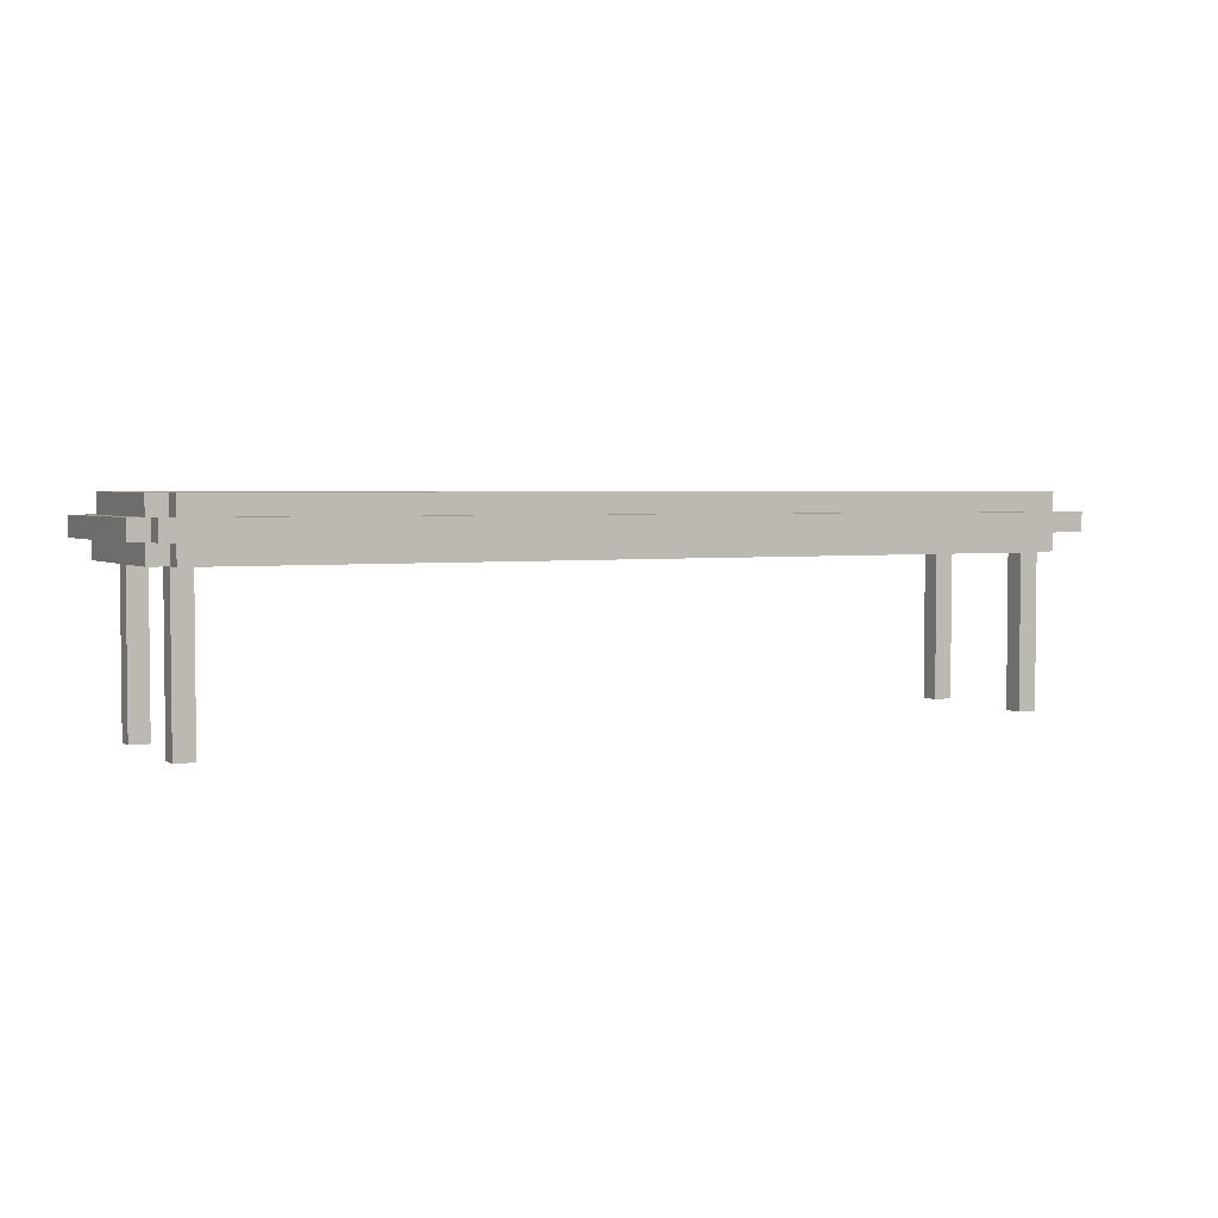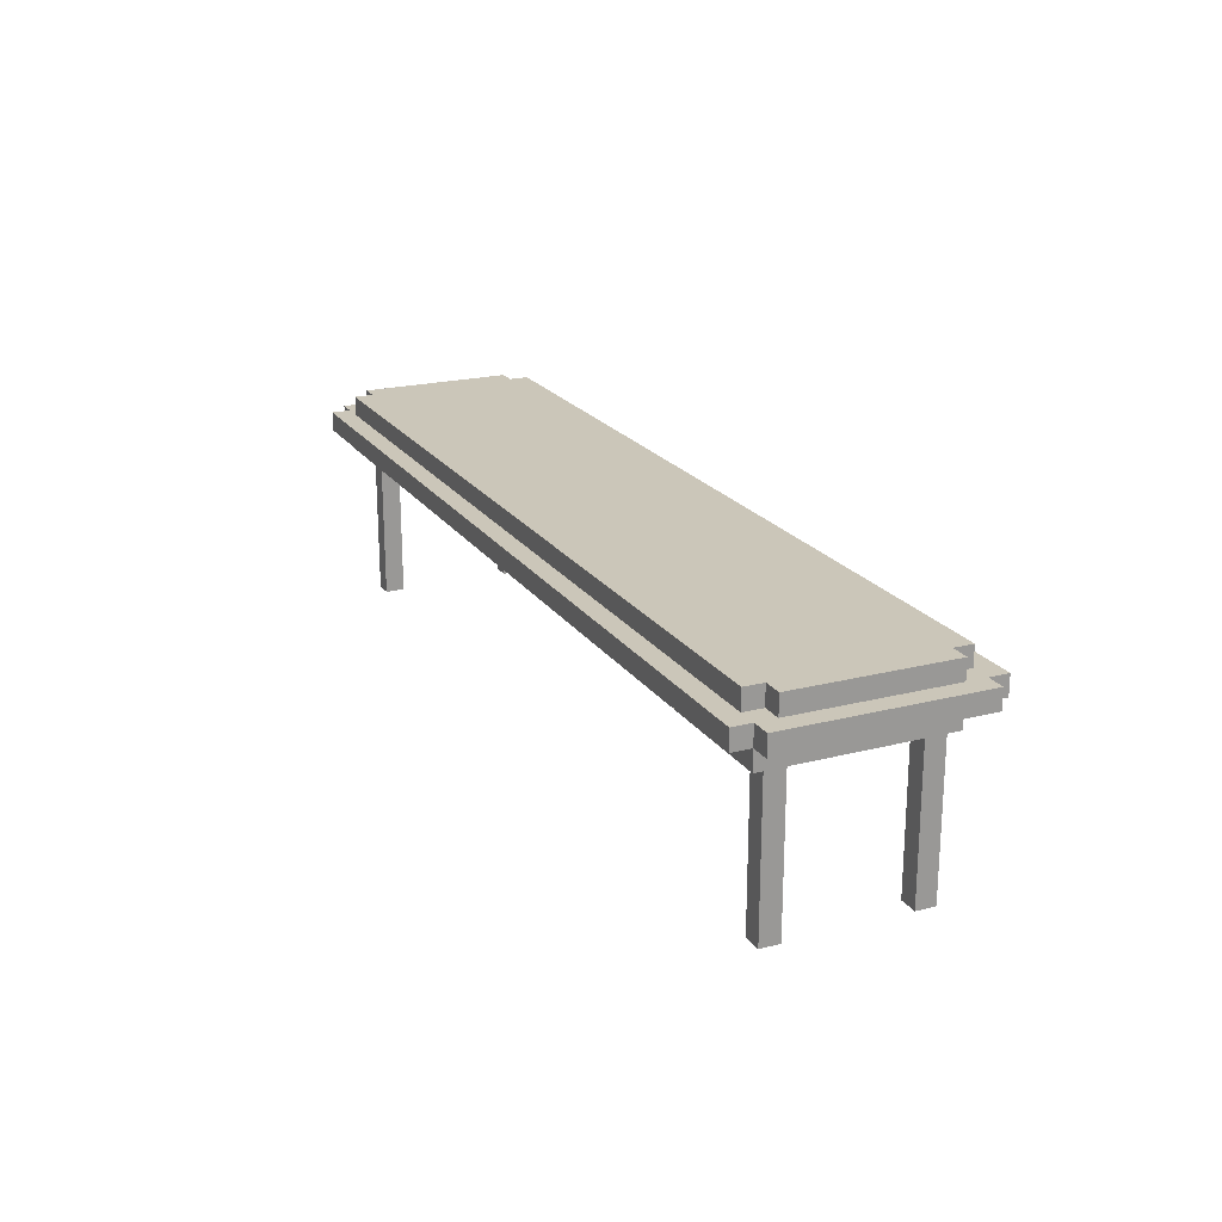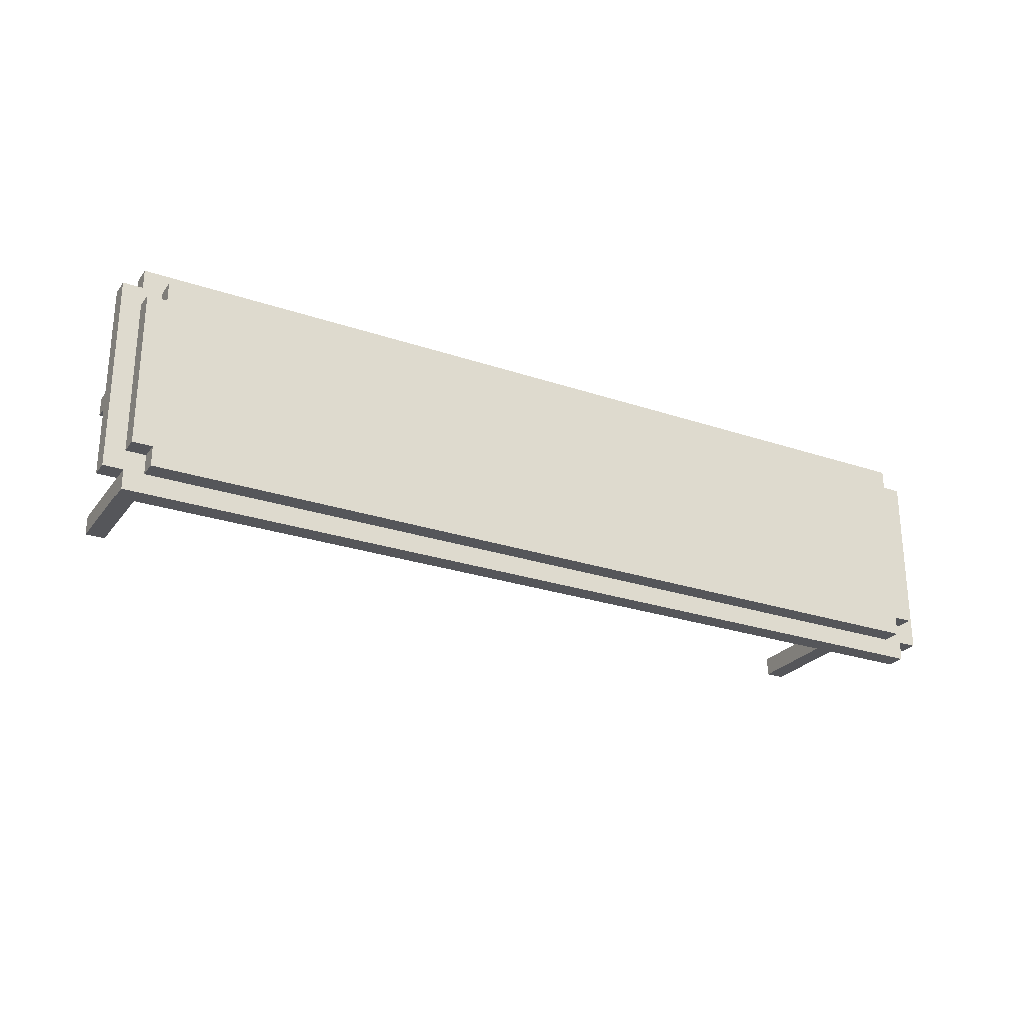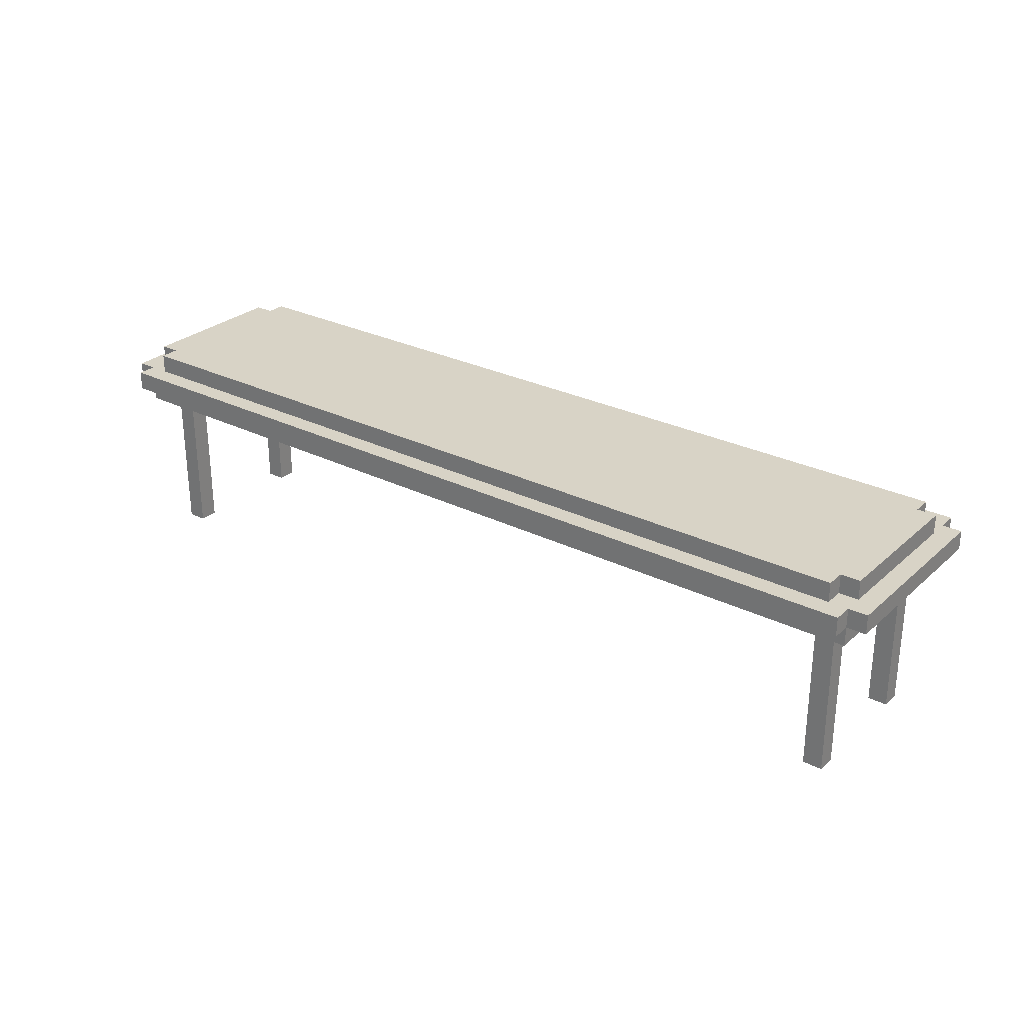
<metadata>
{"format":"obj","ext":"obj","renderer":"f3d","projection":"perspective","resolution":1024,"background":"white","views":[{"elev":3.3,"azim":152.6,"up":"+Y"},{"elev":20.9,"azim":65.2,"up":"+Y"},{"elev":-25.8,"azim":151.6,"up":"+Z"},{"elev":28.0,"azim":37.1,"up":"+Y"}]}
</metadata>
<code>
o
v 7 0.9 7.1
v 7 0.9 7
v 7 0.9 6.9
v 7 0.9 6.3
v 7 0.9 6.2
v 7 0.9 6.1
v 7 1 7.1
v 7 1 7
v 7 1 6.9
v 7 1 6.3
v 7 1 6.2
v 7 1 6.1
v 7.1 0.8 7.1
v 7.1 0.8 6.2
v 7.1 0.9 7.2
v 7.1 0.9 7.1
v 7.1 0.9 7
v 7.1 0.9 6.9
v 7.1 0.9 6.3
v 7.1 0.9 6.2
v 7.1 0.9 6.1
v 7.1 0.9 6
v 7.1 1 7.2
v 7.1 1 7.1
v 7.1 1 7
v 7.1 1 6.9
v 7.1 1 6.8
v 7.1 1 6.4
v 7.1 1 6.3
v 7.1 1 6.2
v 7.1 1 6.1
v 7.1 1 6
v 7.1 1.1 7
v 7.1 1.1 6.9
v 7.1 1.1 6.8
v 7.1 1.1 6.4
v 7.1 1.1 6.3
v 7.1 1.1 6.2
v 7.2 0 7
v 7.2 0 6.9
v 7.2 0 6.3
v 7.2 0 6.2
v 7.2 0.1 7
v 7.2 0.1 6.9
v 7.2 0.1 6.3
v 7.2 0.1 6.2
v 7.2 0.8 7
v 7.2 0.8 6.9
v 7.2 0.8 6.3
v 7.2 0.8 6.2
v 7.2 0.8 6.1
v 7.2 0.9 6.2
v 7.2 0.9 6.1
v 7.2 1 7.1
v 7.2 1 7
v 7.2 1 6.2
v 7.2 1 6.1
v 7.2 1.1 7.1
v 7.2 1.1 7
v 7.2 1.1 6.2
v 7.2 1.1 6.1
v 11.5 0 7
v 11.5 0 6.9
v 11.5 0 6.3
v 11.5 0 6.2
v 11.5 0.1 7
v 11.5 0.1 6.9
v 11.5 0.1 6.3
v 11.5 0.1 6.2
v 11.5 0.8 7
v 11.5 0.8 6.9
v 11.5 0.8 6.3
v 11.5 0.8 6.2
v 7.3 0 7
v 7.3 0 6.9
v 7.3 0 6.3
v 7.3 0 6.2
v 7.3 0.1 7
v 7.3 0.1 6.9
v 7.3 0.1 6.3
v 7.3 0.1 6.2
v 7.3 0.8 7
v 7.3 0.8 6.9
v 7.3 0.8 6.3
v 7.3 0.8 6.2
v 11.6 0 7
v 11.6 0 6.9
v 11.6 0 6.3
v 11.6 0 6.2
v 11.6 0.1 7
v 11.6 0.1 6.9
v 11.6 0.1 6.3
v 11.6 0.1 6.2
v 11.6 0.8 7
v 11.6 0.8 6.9
v 11.6 0.8 6.3
v 11.6 0.8 6.2
v 11.6 0.8 6.1
v 11.6 0.9 6.2
v 11.6 0.9 6.1
v 11.6 1 7.1
v 11.6 1 7
v 11.6 1 6.2
v 11.6 1 6.1
v 11.6 1.1 7.1
v 11.6 1.1 7
v 11.6 1.1 6.2
v 11.6 1.1 6.1
v 11.7 0.8 7.1
v 11.7 0.8 6.2
v 11.7 0.9 7.2
v 11.7 0.9 7.1
v 11.7 0.9 7
v 11.7 0.9 6.9
v 11.7 0.9 6.3
v 11.7 0.9 6.2
v 11.7 0.9 6.1
v 11.7 0.9 6
v 11.7 1 7.2
v 11.7 1 7.1
v 11.7 1 7
v 11.7 1 6.9
v 11.7 1 6.8
v 11.7 1 6.4
v 11.7 1 6.3
v 11.7 1 6.2
v 11.7 1 6.1
v 11.7 1 6
v 11.7 1.1 7
v 11.7 1.1 6.9
v 11.7 1.1 6.8
v 11.7 1.1 6.4
v 11.7 1.1 6.3
v 11.7 1.1 6.2
v 11.8 0.9 7.1
v 11.8 0.9 7
v 11.8 0.9 6.9
v 11.8 0.9 6.3
v 11.8 0.9 6.2
v 11.8 0.9 6.1
v 11.8 1 7.1
v 11.8 1 7
v 11.8 1 6.9
v 11.8 1 6.3
v 11.8 1 6.2
v 11.8 1 6.1
v 7.1 0.9 7.2
v 7.1 1 7.2
v 7.2 0.9 7.2
v 7.2 1 7.2
v 7.3 0.9 7.2
v 7.3 1 7.2
v 11.5 0.9 7.2
v 11.5 1 7.2
v 11.6 0.9 7.2
v 11.6 1 7.2
v 11.7 0.9 7.2
v 11.7 1 7.2
v 7 0.9 7.1
v 7 1 7.1
v 7.1 0.8 7.1
v 7.1 0.9 7.1
v 7.1 1 7.1
v 7.2 0.9 7.1
v 7.2 1 7.1
v 7.2 1.1 7.1
v 7.3 0.9 7.1
v 7.3 1 7.1
v 7.3 1.1 7.1
v 7.4 1 7.1
v 7.4 1.1 7.1
v 11.4 1 7.1
v 11.4 1.1 7.1
v 11.5 0.9 7.1
v 11.5 1 7.1
v 11.5 1.1 7.1
v 11.6 0.9 7.1
v 11.6 1 7.1
v 11.6 1.1 7.1
v 11.7 0.8 7.1
v 11.7 0.9 7.1
v 11.7 1 7.1
v 11.8 0.9 7.1
v 11.8 1 7.1
v 7.1 1 7
v 7.1 1.1 7
v 7.2 0 7
v 7.2 0.1 7
v 7.2 0.8 7
v 7.2 1 7
v 7.2 1.1 7
v 7.3 0 7
v 7.3 0.1 7
v 7.3 0.8 7
v 11.5 0 7
v 11.5 0.1 7
v 11.5 0.8 7
v 11.6 0 7
v 11.6 0.1 7
v 11.6 0.8 7
v 11.6 1 7
v 11.6 1.1 7
v 11.7 1 7
v 11.7 1.1 7
v 7.2 0 6.3
v 7.2 0.1 6.3
v 7.2 0.8 6.3
v 7.3 0 6.3
v 7.3 0.1 6.3
v 7.3 0.8 6.3
v 11.5 0 6.3
v 11.5 0.1 6.3
v 11.5 0.8 6.3
v 11.6 0 6.3
v 11.6 0.1 6.3
v 11.6 0.8 6.3
v 7.2 0 6.9
v 7.2 0.1 6.9
v 7.2 0.8 6.9
v 7.3 0 6.9
v 7.3 0.1 6.9
v 7.3 0.8 6.9
v 11.5 0 6.9
v 11.5 0.1 6.9
v 11.5 0.8 6.9
v 11.6 0 6.9
v 11.6 0.1 6.9
v 11.6 0.8 6.9
v 7.1 0.8 6.2
v 7.1 0.9 6.2
v 7.1 1 6.2
v 7.1 1.1 6.2
v 7.2 0 6.2
v 7.2 0.1 6.2
v 7.2 0.8 6.2
v 7.2 0.9 6.2
v 7.2 1 6.2
v 7.2 1.1 6.2
v 7.3 0 6.2
v 7.3 0.1 6.2
v 7.3 0.8 6.2
v 11.5 0 6.2
v 11.5 0.1 6.2
v 11.5 0.8 6.2
v 11.6 0 6.2
v 11.6 0.1 6.2
v 11.6 0.8 6.2
v 11.6 0.9 6.2
v 11.6 1 6.2
v 11.6 1.1 6.2
v 11.7 0.8 6.2
v 11.7 0.9 6.2
v 11.7 1 6.2
v 11.7 1.1 6.2
v 7 0.9 6.1
v 7 1 6.1
v 7.1 0.9 6.1
v 7.1 1 6.1
v 7.2 0.8 6.1
v 7.2 0.9 6.1
v 7.2 1 6.1
v 7.2 1.1 6.1
v 7.3 0.9 6.1
v 7.3 1 6.1
v 7.3 1.1 6.1
v 7.4 1 6.1
v 7.4 1.1 6.1
v 11.4 1 6.1
v 11.4 1.1 6.1
v 11.5 0.9 6.1
v 11.5 1 6.1
v 11.5 1.1 6.1
v 11.6 0.8 6.1
v 11.6 0.9 6.1
v 11.6 1 6.1
v 11.6 1.1 6.1
v 11.7 0.9 6.1
v 11.7 1 6.1
v 11.8 0.9 6.1
v 11.8 1 6.1
v 7.1 0.9 6
v 7.1 1 6
v 7.2 0.9 6
v 7.2 1 6
v 7.3 0.9 6
v 7.3 1 6
v 11.5 0.9 6
v 11.5 1 6
v 11.6 0.9 6
v 11.6 1 6
v 11.7 0.9 6
v 11.7 1 6
v 7.2 0 7
v 7.3 0 7
v 11.5 0 7
v 11.6 0 7
v 7.2 0 6.9
v 7.3 0 6.9
v 11.5 0 6.9
v 11.6 0 6.9
v 7.2 0 6.3
v 7.3 0 6.3
v 11.5 0 6.3
v 11.6 0 6.3
v 7.2 0 6.2
v 7.3 0 6.2
v 11.5 0 6.2
v 11.6 0 6.2
v 7.1 0.8 7.1
v 11.7 0.8 7.1
v 7.2 0.8 7
v 7.3 0.8 7
v 11.5 0.8 7
v 11.6 0.8 7
v 7.2 0.8 6.9
v 7.3 0.8 6.9
v 11.5 0.8 6.9
v 11.6 0.8 6.9
v 7.2 0.8 6.3
v 7.3 0.8 6.3
v 11.5 0.8 6.3
v 11.6 0.8 6.3
v 7.1 0.8 6.2
v 7.2 0.8 6.2
v 7.3 0.8 6.2
v 11.5 0.8 6.2
v 11.6 0.8 6.2
v 11.7 0.8 6.2
v 7.2 0.8 6.1
v 11.6 0.8 6.1
v 7.1 0.9 7.2
v 7.2 0.9 7.2
v 7.3 0.9 7.2
v 11.5 0.9 7.2
v 11.6 0.9 7.2
v 11.7 0.9 7.2
v 7 0.9 7.1
v 7.1 0.9 7.1
v 7.2 0.9 7.1
v 7.3 0.9 7.1
v 11.5 0.9 7.1
v 11.6 0.9 7.1
v 11.7 0.9 7.1
v 11.8 0.9 7.1
v 7 0.9 7
v 7.1 0.9 7
v 11.7 0.9 7
v 11.8 0.9 7
v 7 0.9 6.9
v 7.1 0.9 6.9
v 11.7 0.9 6.9
v 11.8 0.9 6.9
v 7 0.9 6.3
v 7.1 0.9 6.3
v 11.7 0.9 6.3
v 11.8 0.9 6.3
v 7 0.9 6.2
v 7.1 0.9 6.2
v 7.2 0.9 6.2
v 11.6 0.9 6.2
v 11.7 0.9 6.2
v 11.8 0.9 6.2
v 7 0.9 6.1
v 7.1 0.9 6.1
v 7.2 0.9 6.1
v 7.3 0.9 6.1
v 11.5 0.9 6.1
v 11.6 0.9 6.1
v 11.7 0.9 6.1
v 11.8 0.9 6.1
v 7.1 0.9 6
v 7.2 0.9 6
v 7.3 0.9 6
v 11.5 0.9 6
v 11.6 0.9 6
v 11.7 0.9 6
v 7.1 1 7.2
v 7.2 1 7.2
v 7.3 1 7.2
v 11.5 1 7.2
v 11.6 1 7.2
v 11.7 1 7.2
v 7 1 7.1
v 7.1 1 7.1
v 7.2 1 7.1
v 7.3 1 7.1
v 7.4 1 7.1
v 11.4 1 7.1
v 11.5 1 7.1
v 11.6 1 7.1
v 11.7 1 7.1
v 11.8 1 7.1
v 7 1 7
v 7.1 1 7
v 7.2 1 7
v 11.6 1 7
v 11.7 1 7
v 11.8 1 7
v 7 1 6.9
v 7.1 1 6.9
v 11.7 1 6.9
v 11.8 1 6.9
v 7.1 1 6.8
v 11.7 1 6.8
v 7.1 1 6.4
v 11.7 1 6.4
v 7 1 6.3
v 7.1 1 6.3
v 11.7 1 6.3
v 11.8 1 6.3
v 7 1 6.2
v 7.1 1 6.2
v 7.2 1 6.2
v 11.6 1 6.2
v 11.7 1 6.2
v 11.8 1 6.2
v 7 1 6.1
v 7.1 1 6.1
v 7.2 1 6.1
v 7.3 1 6.1
v 7.4 1 6.1
v 11.4 1 6.1
v 11.5 1 6.1
v 11.6 1 6.1
v 11.7 1 6.1
v 11.8 1 6.1
v 7.1 1 6
v 7.2 1 6
v 7.3 1 6
v 11.5 1 6
v 11.6 1 6
v 11.7 1 6
v 7.2 1.1 7.1
v 7.3 1.1 7.1
v 7.4 1.1 7.1
v 11.4 1.1 7.1
v 11.5 1.1 7.1
v 11.6 1.1 7.1
v 7.1 1.1 7
v 7.2 1.1 7
v 7.3 1.1 7
v 7.4 1.1 7
v 11.4 1.1 7
v 11.5 1.1 7
v 11.6 1.1 7
v 11.7 1.1 7
v 7.1 1.1 6.9
v 7.2 1.1 6.9
v 7.3 1.1 6.9
v 11.5 1.1 6.9
v 11.6 1.1 6.9
v 11.7 1.1 6.9
v 7.1 1.1 6.8
v 7.2 1.1 6.8
v 11.6 1.1 6.8
v 11.7 1.1 6.8
v 7.1 1.1 6.4
v 7.2 1.1 6.4
v 11.6 1.1 6.4
v 11.7 1.1 6.4
v 7.1 1.1 6.3
v 7.2 1.1 6.3
v 7.3 1.1 6.3
v 11.5 1.1 6.3
v 11.6 1.1 6.3
v 11.7 1.1 6.3
v 7.1 1.1 6.2
v 7.2 1.1 6.2
v 7.3 1.1 6.2
v 7.4 1.1 6.2
v 11.4 1.1 6.2
v 11.5 1.1 6.2
v 11.6 1.1 6.2
v 11.7 1.1 6.2
v 7.2 1.1 6.1
v 7.3 1.1 6.1
v 7.4 1.1 6.1
v 11.4 1.1 6.1
v 11.5 1.1 6.1
v 11.6 1.1 6.1
f 7 2 1
f 8 3 2
f 8 2 7
f 9 4 3
f 9 3 8
f 10 5 4
f 10 4 9
f 11 6 5
f 11 5 10
f 12 6 11
f 16 14 13
f 17 14 16
f 18 14 17
f 19 14 18
f 20 14 19
f 23 16 15
f 24 16 23
f 31 22 21
f 32 22 31
f 33 26 25
f 34 27 26
f 34 26 33
f 35 28 27
f 35 27 34
f 36 29 28
f 36 28 35
f 37 30 29
f 37 29 36
f 38 30 37
f 43 40 39
f 44 40 43
f 45 42 41
f 46 42 45
f 47 44 43
f 48 44 47
f 49 46 45
f 50 46 49
f 52 51 50
f 53 51 52
f 58 55 54
f 59 55 58
f 60 57 56
f 61 57 60
f 66 63 62
f 67 63 66
f 68 65 64
f 69 65 68
f 70 67 66
f 71 67 70
f 72 69 68
f 73 69 72
f 74 75 78
f 78 75 79
f 76 77 80
f 80 77 81
f 78 79 82
f 82 79 83
f 80 81 84
f 84 81 85
f 86 87 90
f 90 87 91
f 88 89 92
f 92 89 93
f 90 91 94
f 94 91 95
f 92 93 96
f 96 93 97
f 97 98 99
f 99 98 100
f 101 102 105
f 105 102 106
f 103 104 107
f 107 104 108
f 109 110 112
f 112 110 113
f 113 110 114
f 114 110 115
f 115 110 116
f 111 112 119
f 119 112 120
f 117 118 127
f 127 118 128
f 121 122 129
f 122 123 130
f 129 122 130
f 123 124 131
f 130 123 131
f 124 125 132
f 131 124 132
f 125 126 133
f 132 125 133
f 133 126 134
f 135 136 141
f 136 137 142
f 141 136 142
f 137 138 143
f 142 137 143
f 138 139 144
f 143 138 144
f 139 140 145
f 144 139 145
f 145 140 146
f 149 148 147
f 150 148 149
f 151 150 149
f 152 150 151
f 153 152 151
f 154 152 153
f 155 154 153
f 156 154 155
f 157 156 155
f 158 156 157
f 162 160 159
f 163 160 162
f 164 162 161
f 167 164 161
f 168 166 165
f 169 166 168
f 170 169 168
f 171 169 170
f 172 171 170
f 173 171 172
f 174 167 161
f 175 173 172
f 176 173 175
f 177 174 161
f 178 176 175
f 179 176 178
f 180 177 161
f 181 177 180
f 183 182 181
f 184 182 183
f 190 186 185
f 191 186 190
f 192 188 187
f 193 189 188
f 193 188 192
f 194 189 193
f 198 196 195
f 199 197 196
f 199 196 198
f 200 197 199
f 203 202 201
f 204 202 203
f 208 206 205
f 209 207 206
f 209 206 208
f 210 207 209
f 214 212 211
f 215 213 212
f 215 212 214
f 216 213 215
f 217 218 220
f 218 219 221
f 220 218 221
f 221 219 222
f 223 224 226
f 224 225 227
f 226 224 227
f 227 225 228
f 229 230 235
f 235 230 236
f 231 232 237
f 237 232 238
f 233 234 239
f 234 235 240
f 239 234 240
f 240 235 241
f 242 243 245
f 243 244 246
f 245 243 246
f 246 244 247
f 247 248 251
f 251 248 252
f 249 250 253
f 253 250 254
f 255 256 257
f 257 256 258
f 259 260 263
f 261 262 264
f 264 262 265
f 264 265 266
f 266 265 267
f 266 267 268
f 268 267 269
f 259 263 270
f 268 269 271
f 271 269 272
f 259 270 273
f 273 270 274
f 271 272 275
f 275 272 276
f 277 278 279
f 279 278 280
f 281 282 283
f 283 282 284
f 283 284 285
f 285 284 286
f 285 286 287
f 287 286 288
f 287 288 289
f 289 288 290
f 289 290 291
f 291 290 292
f 297 294 293
f 298 294 297
f 299 296 295
f 300 296 299
f 305 302 301
f 306 302 305
f 307 304 303
f 308 304 307
f 311 310 309
f 312 310 311
f 313 310 312
f 314 310 313
f 315 311 309
f 316 313 312
f 317 313 316
f 318 310 314
f 319 317 316
f 319 318 317
f 319 315 309
f 319 316 315
f 320 318 319
f 321 318 320
f 322 310 318
f 322 318 321
f 323 319 309
f 324 319 323
f 325 321 320
f 326 321 325
f 327 310 322
f 328 310 327
f 329 326 325
f 329 327 326
f 329 325 324
f 330 327 329
f 338 332 331
f 339 333 332
f 339 332 338
f 340 334 333
f 340 333 339
f 341 335 334
f 341 334 340
f 342 336 335
f 342 335 341
f 343 336 342
f 345 338 337
f 346 338 345
f 347 344 343
f 348 344 347
f 349 346 345
f 350 346 349
f 351 348 347
f 352 348 351
f 353 350 349
f 354 350 353
f 355 352 351
f 356 352 355
f 357 354 353
f 358 354 357
f 361 356 355
f 362 356 361
f 363 358 357
f 364 359 358
f 364 358 363
f 365 359 364
f 368 361 360
f 369 362 361
f 369 361 368
f 370 362 369
f 371 365 364
f 372 366 365
f 372 365 371
f 373 367 366
f 373 366 372
f 374 368 367
f 374 367 373
f 375 369 368
f 375 368 374
f 376 369 375
f 377 378 384
f 378 379 385
f 384 378 385
f 379 380 386
f 385 379 386
f 386 380 387
f 387 380 388
f 380 381 389
f 388 380 389
f 381 382 390
f 389 381 390
f 390 382 391
f 383 384 393
f 384 385 394
f 393 384 394
f 394 385 395
f 390 391 396
f 391 392 397
f 396 391 397
f 397 392 398
f 393 394 399
f 399 394 400
f 397 398 401
f 401 398 402
f 399 400 403
f 401 402 404
f 399 403 405
f 404 402 406
f 399 405 407
f 407 405 408
f 406 402 409
f 409 402 410
f 407 408 411
f 411 408 412
f 409 410 415
f 415 410 416
f 411 412 417
f 412 413 418
f 417 412 418
f 418 413 419
f 414 415 424
f 415 416 425
f 424 415 425
f 425 416 426
f 418 419 427
f 419 420 428
f 427 419 428
f 422 423 429
f 428 420 429
f 420 421 429
f 421 422 429
f 423 424 430
f 429 423 430
f 424 425 431
f 430 424 431
f 431 425 432
f 433 434 440
f 434 435 441
f 440 434 441
f 435 436 442
f 441 435 442
f 436 437 443
f 442 436 443
f 437 438 444
f 443 437 444
f 444 438 445
f 439 440 447
f 440 441 448
f 447 440 448
f 442 443 449
f 448 441 449
f 441 442 449
f 443 444 449
f 444 445 450
f 449 444 450
f 445 446 451
f 450 445 451
f 451 446 452
f 447 448 453
f 449 450 454
f 453 448 454
f 448 449 454
f 450 451 454
f 451 452 455
f 454 451 455
f 455 452 456
f 453 454 457
f 454 455 457
f 455 456 457
f 457 456 458
f 458 456 459
f 459 456 460
f 457 458 461
f 458 459 462
f 461 458 462
f 462 459 463
f 463 459 464
f 459 460 465
f 464 459 465
f 465 460 466
f 461 462 467
f 462 463 468
f 467 462 468
f 463 464 469
f 468 463 469
f 469 464 470
f 470 464 471
f 464 465 472
f 471 464 472
f 465 466 473
f 472 465 473
f 473 466 474
f 468 469 475
f 469 470 476
f 475 469 476
f 470 471 477
f 476 470 477
f 471 472 478
f 477 471 478
f 472 473 479
f 478 472 479
f 479 473 480

</code>
